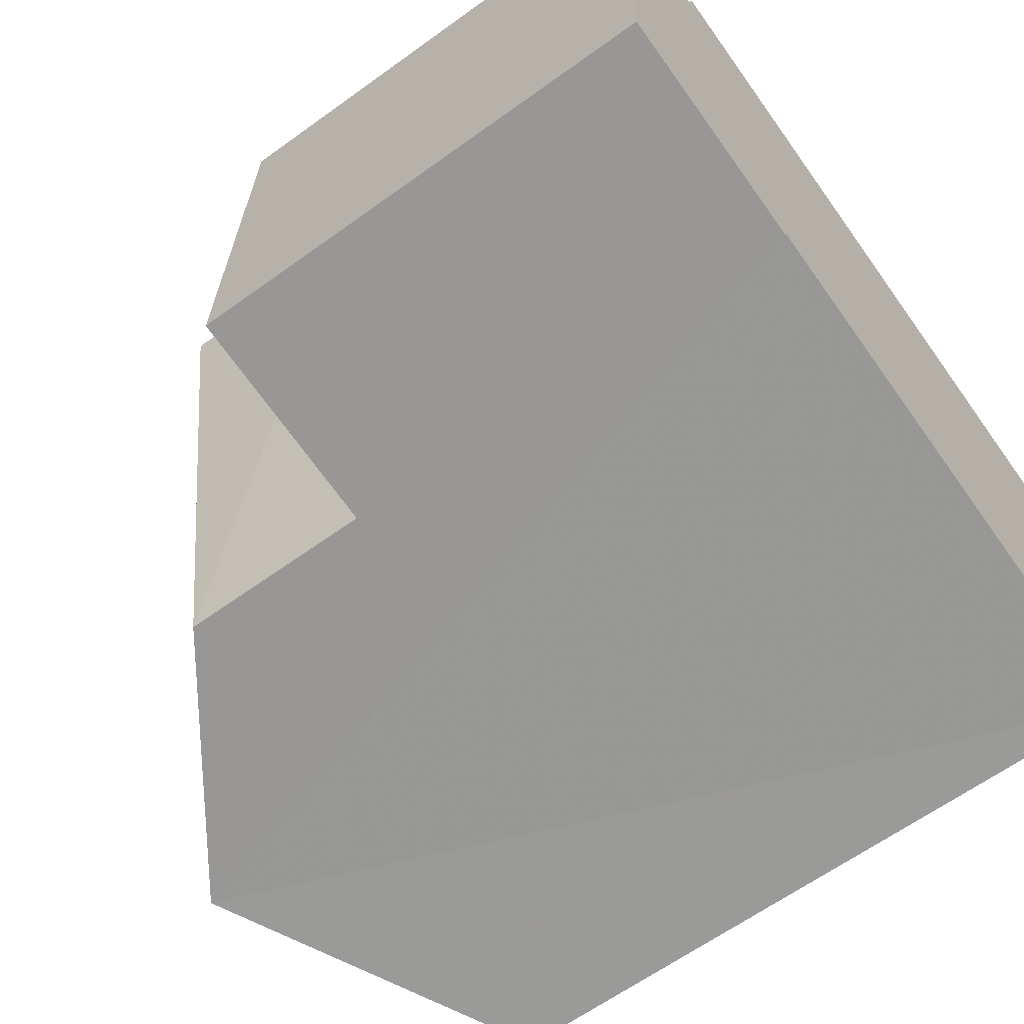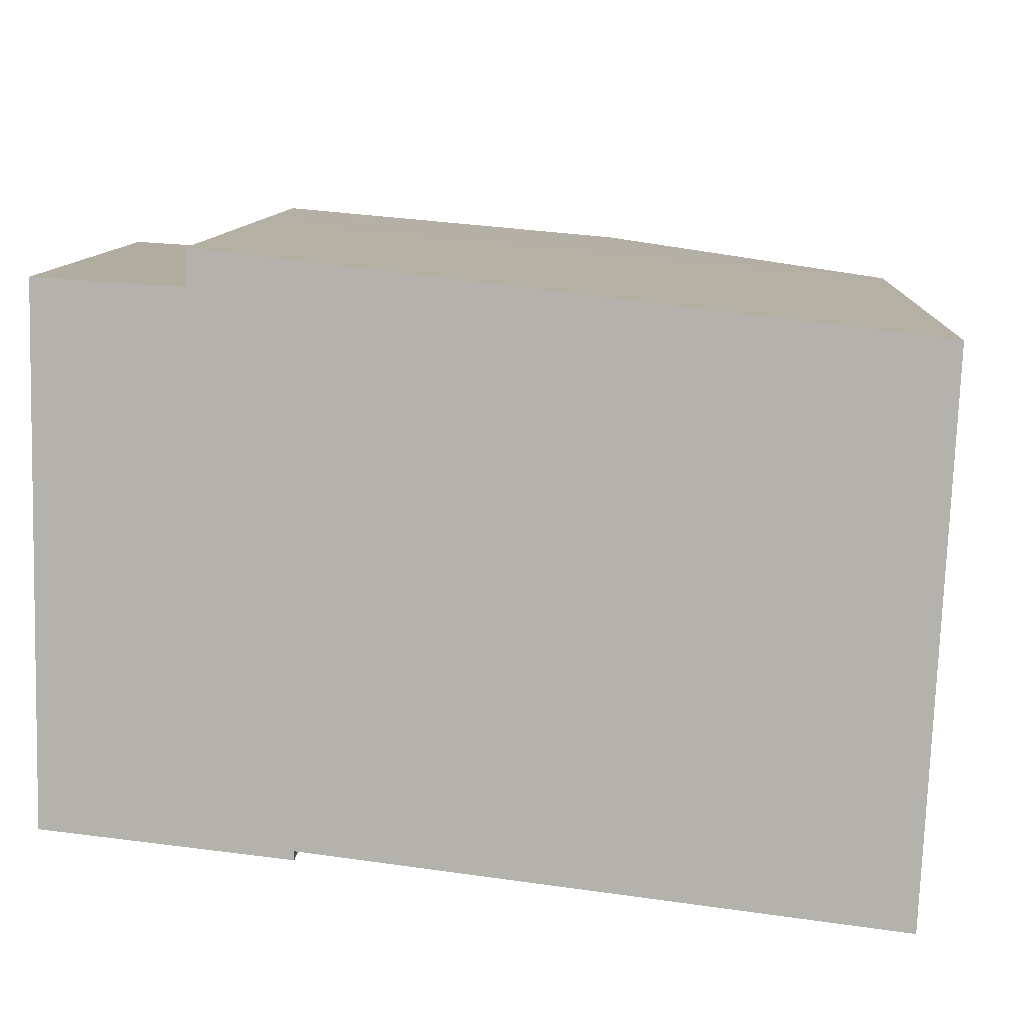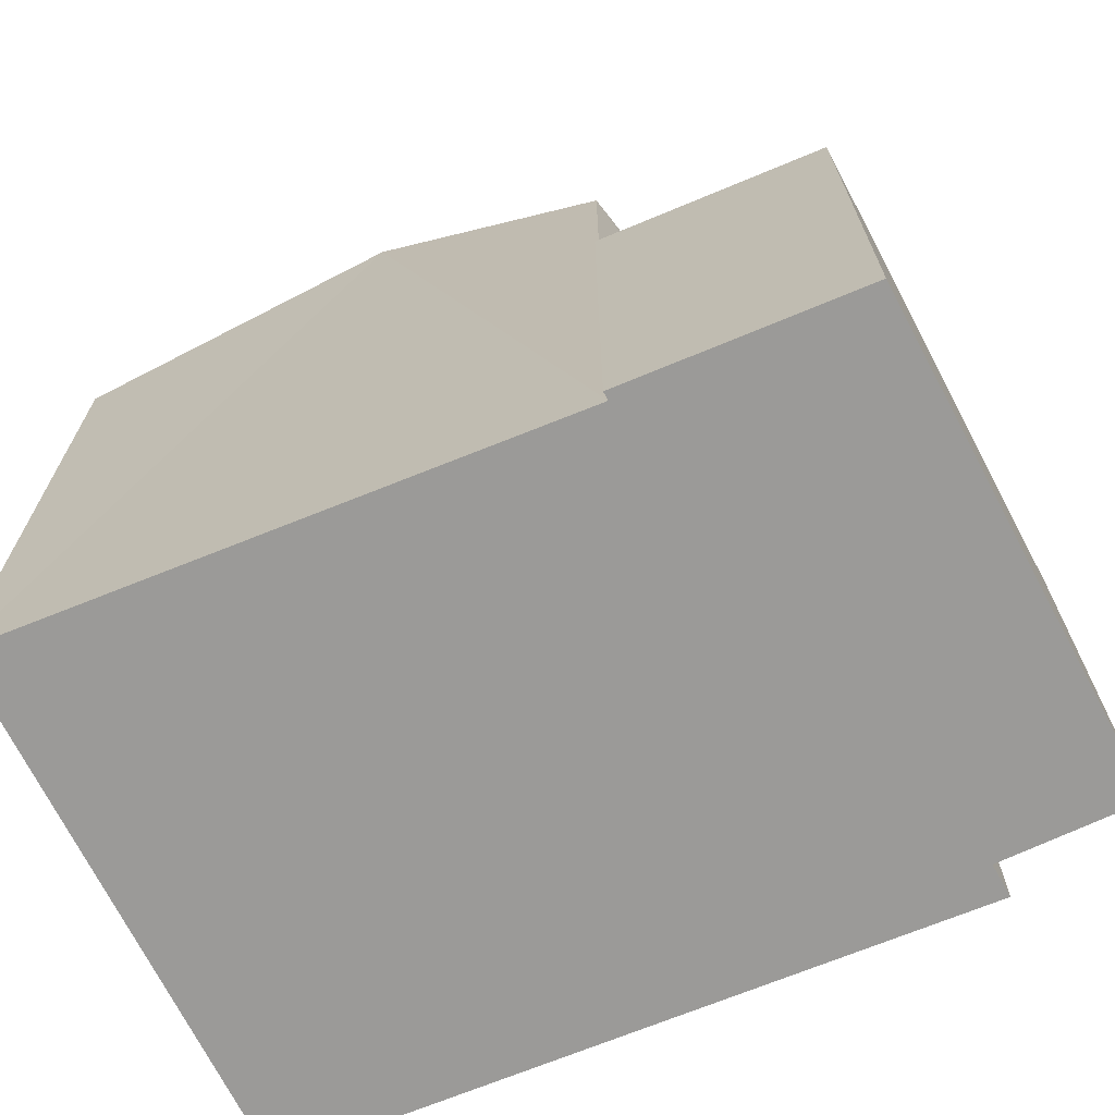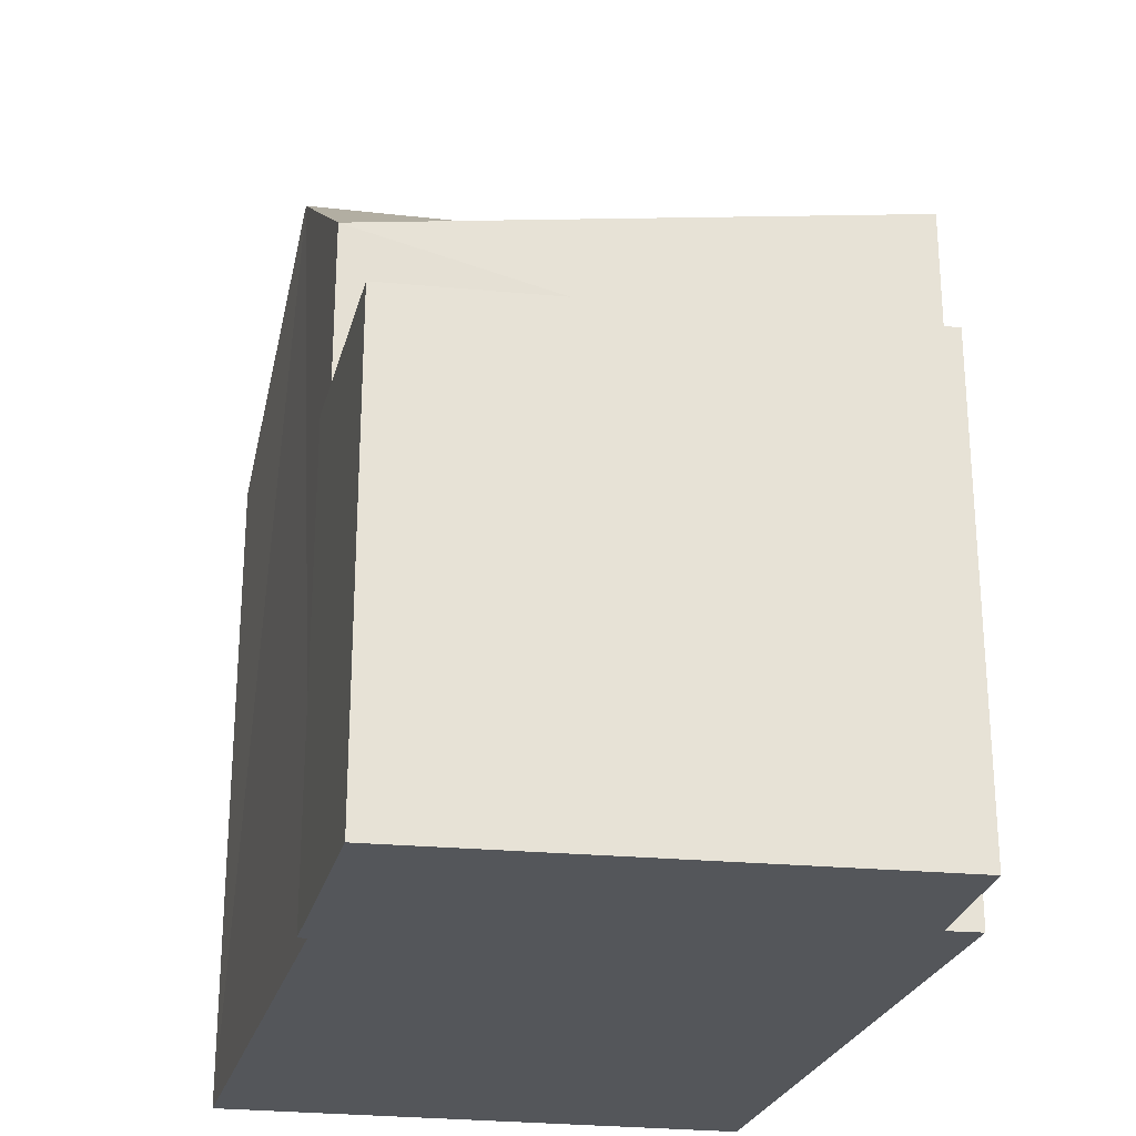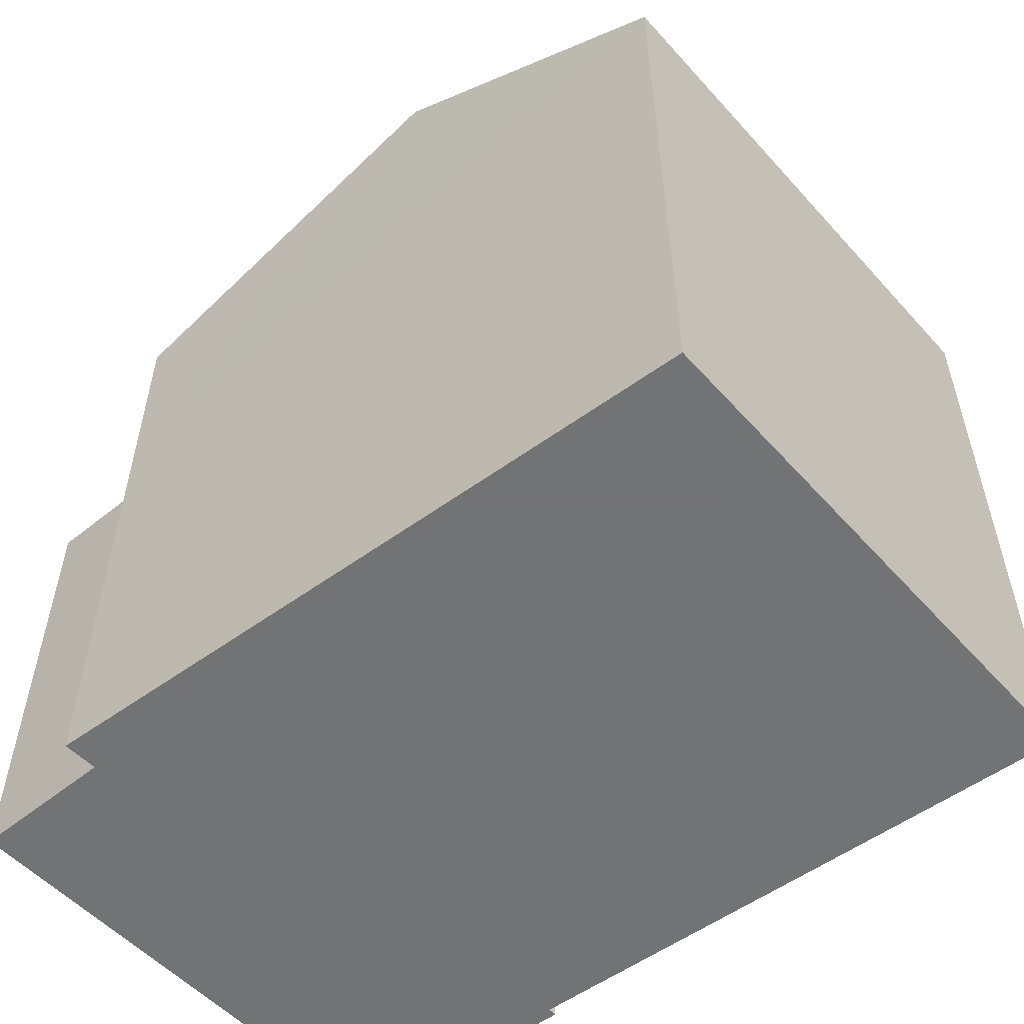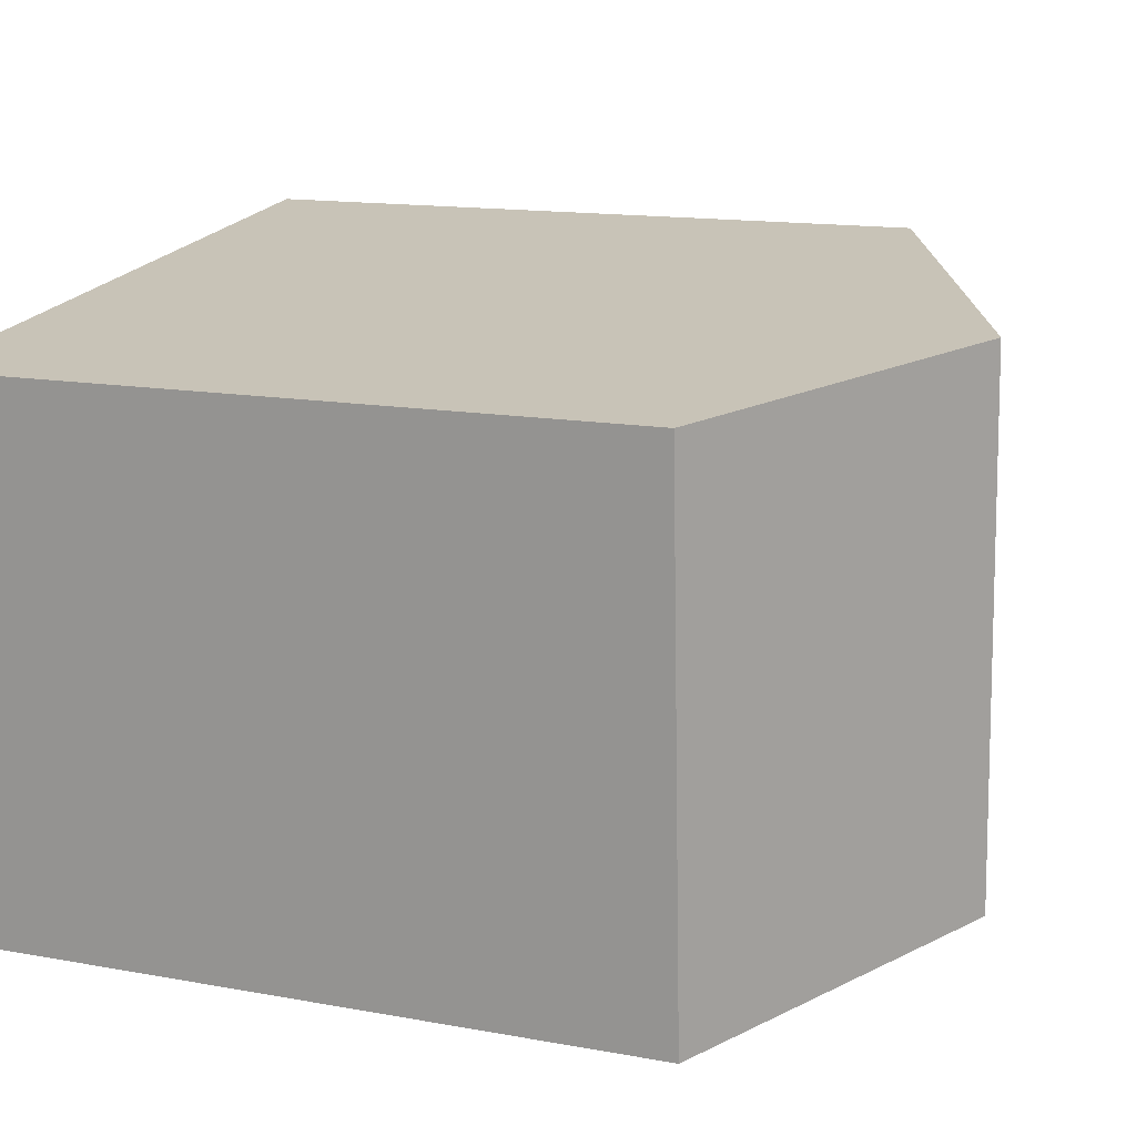
<metadata>
{"format":"obj","ext":"obj","renderer":"f3d","projection":"perspective","resolution":1024,"background":"white","views":[{"elev":-63.6,"azim":-53.9,"up":"+Z"},{"elev":9.9,"azim":2.7,"up":"+Z"},{"elev":-69.4,"azim":-151.0,"up":"+Y"},{"elev":-25.6,"azim":-97.5,"up":"+Y"},{"elev":-55.9,"azim":43.8,"up":"+Y"},{"elev":14.0,"azim":112.2,"up":"+Z"}]}
</metadata>
<code>
v 8.505 0 -5.243
v 8.98 0 4.576
v -3.373 0 6.001
v -6.066 0 -3.66
v -1.79 0 -4.135
v -1.79 0 -3.976
v -3.373 0 5.368
v -5.907 0 5.526
v -3.373 8.885 6.001
v -1.79 8.885 -3.976
v -3.373 8.885 5.368
v -1.79 8.885 -4.135
v -5.907 8.885 5.526
v 8.98 12.63 4.576
v 2.803 15.9 -4.452
v -6.066 8.885 -3.66
v 8.505 12.63 -5.243
v -1.79 12.63 -3.976
v -3.373 12.63 6.001
v 3.278 15.9 5.21
f 1 2 3
f 4 5 6
f 7 8 4
f 1 3 7
f 7 4 6
f 6 1 7
f 2 3 9
f 5 6 10
f 7 8 11
f 4 5 12
f 8 4 13
f 3 7 11
f 1 2 14
f 6 1 15
f 8 11 13
f 5 12 10
f 4 16 12
f 4 13 16
f 3 9 11
f 2 9 14
f 6 10 15
f 11 16 10
f 11 13 16
f 1 14 17
f 1 17 15
f 11 10 18
f 9 11 19
f 11 18 19
f 9 19 20
f 9 14 20
f 10 18 15
f 18 19 20
f 14 17 15
f 18 20 15
f 14 20 15
f 3 2 1
f 6 5 4
f 4 8 7
f 7 3 1
f 6 4 7
f 7 1 6
f 9 3 2
f 10 6 5
f 11 8 7
f 12 5 4
f 13 4 8
f 11 7 3
f 14 2 1
f 15 1 6
f 13 11 8
f 10 12 5
f 12 16 4
f 16 13 4
f 11 9 3
f 14 9 2
f 15 10 6
f 10 16 11
f 16 13 11
f 17 14 1
f 15 17 1
f 18 10 11
f 19 11 9
f 19 18 11
f 20 19 9
f 20 14 9
f 15 18 10
f 20 19 18
f 15 17 14
f 15 20 18
f 15 20 14

</code>
